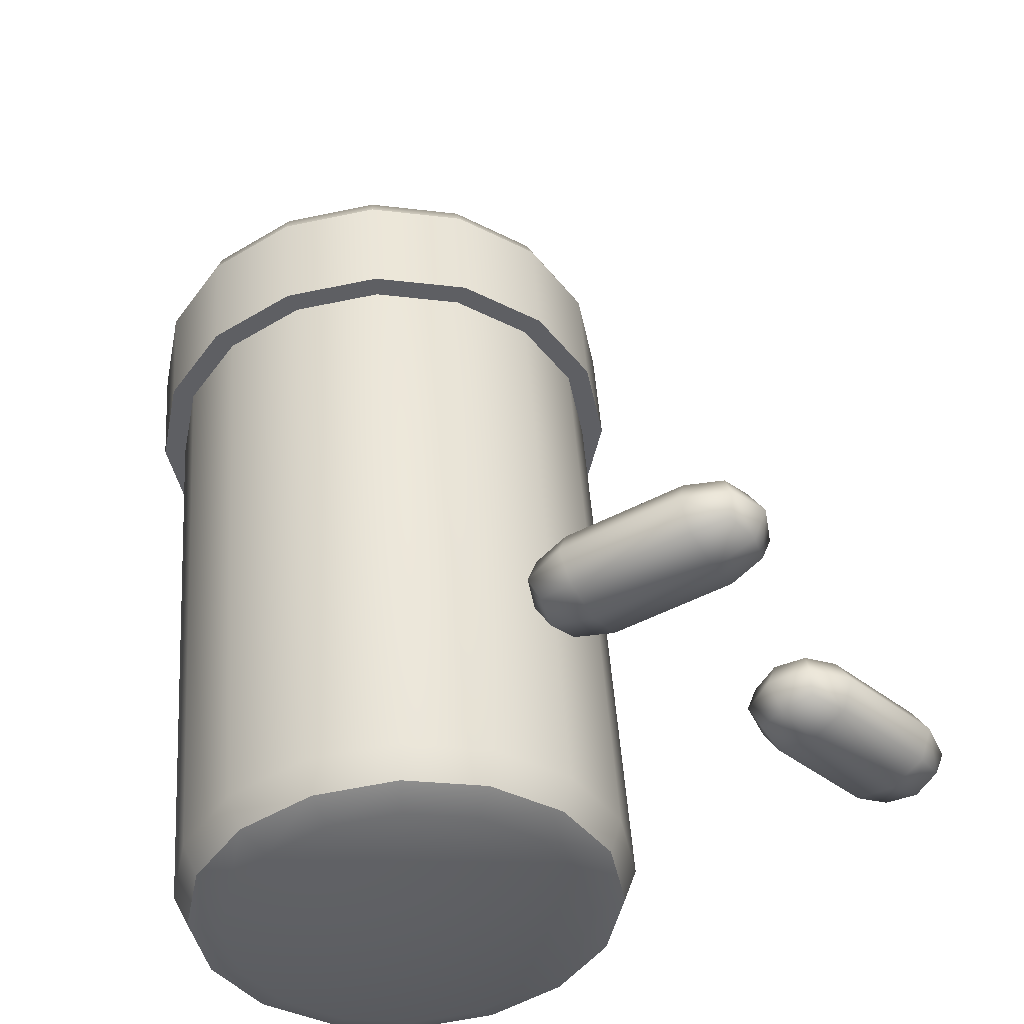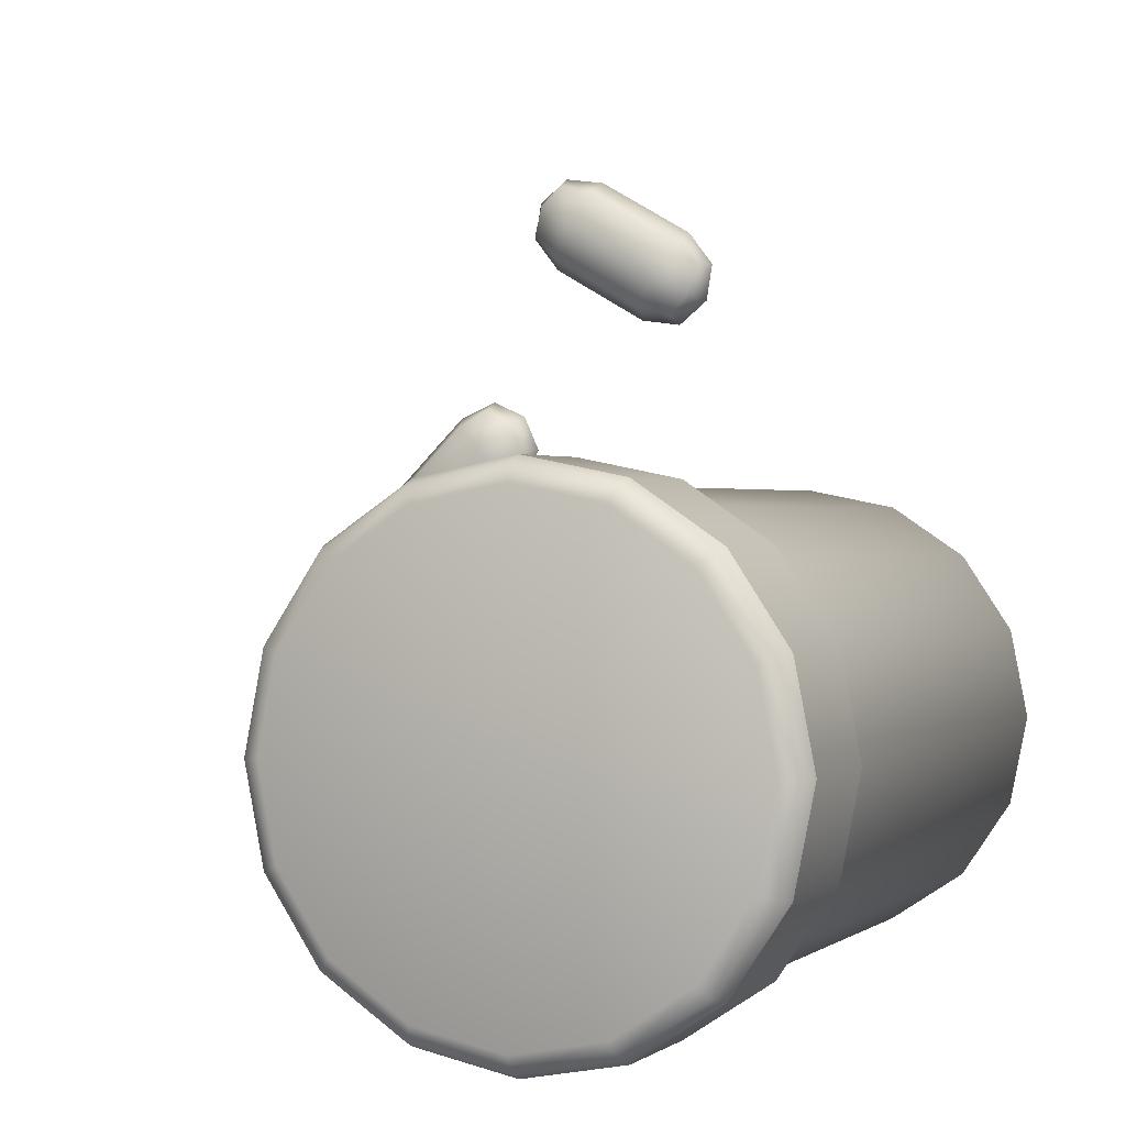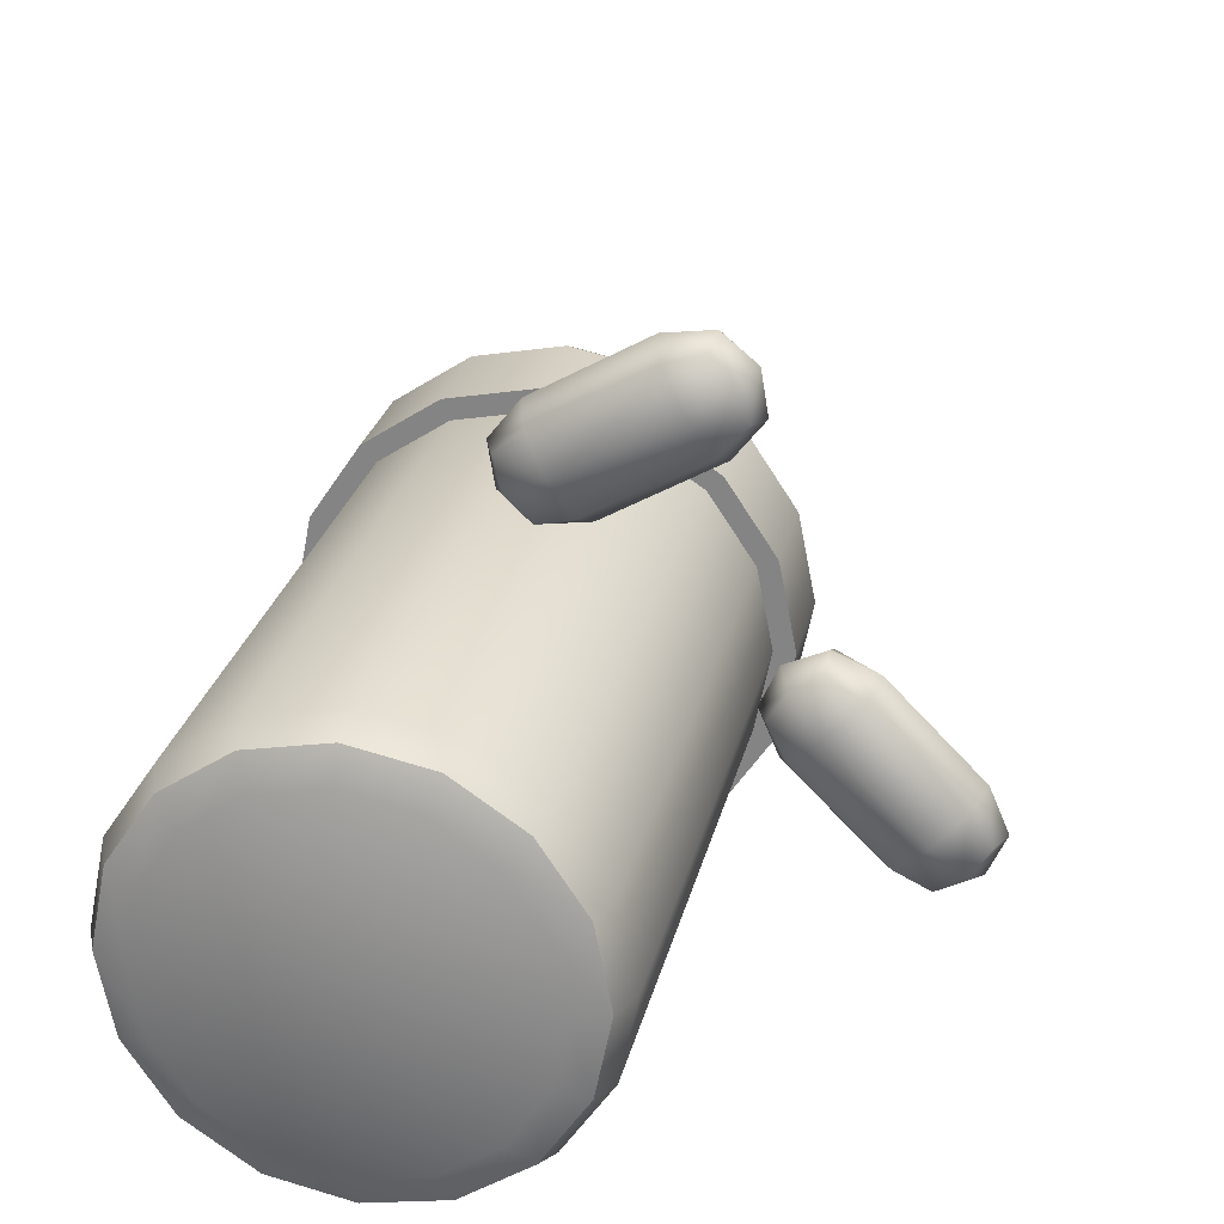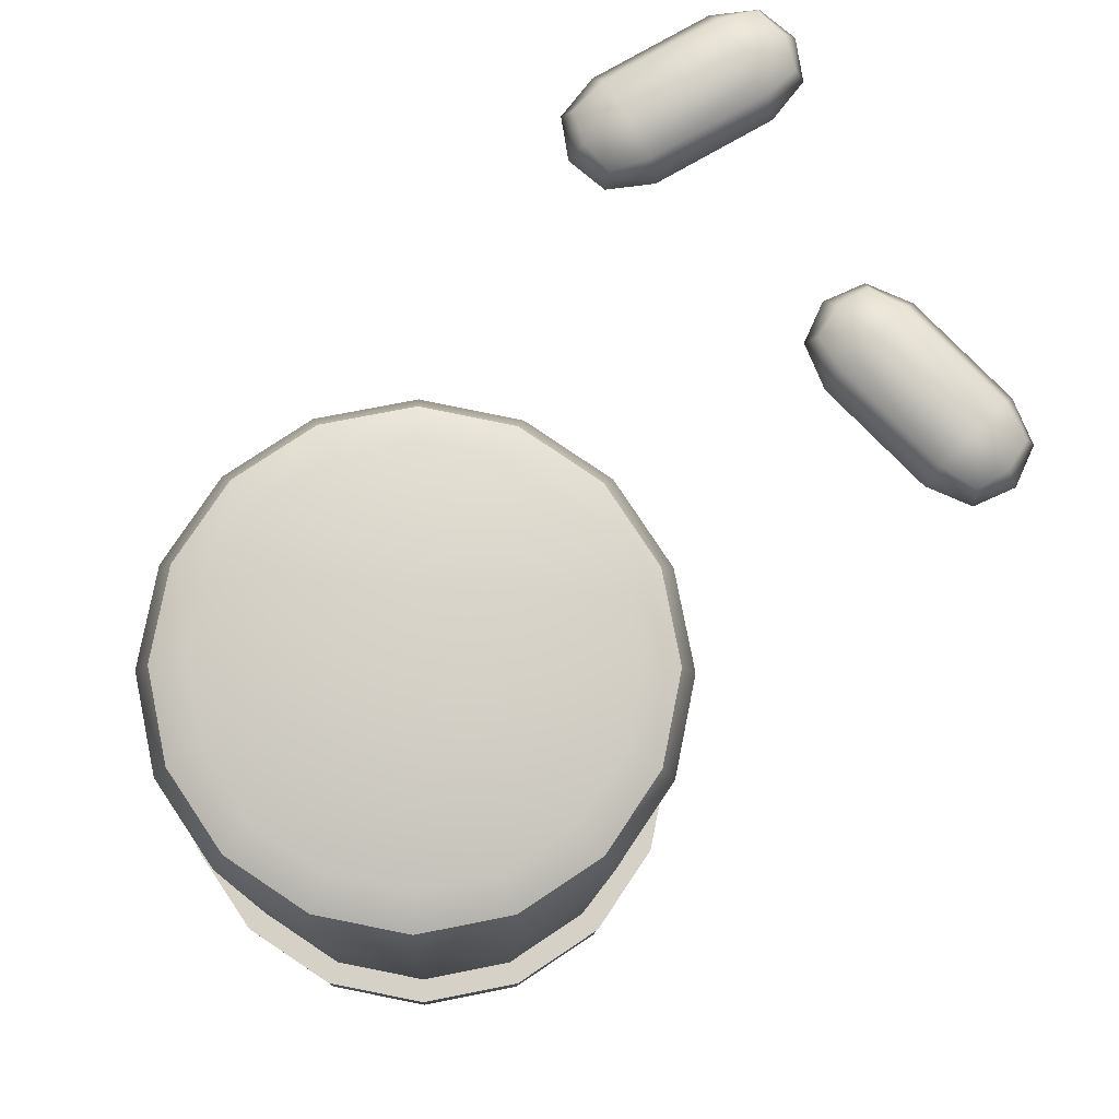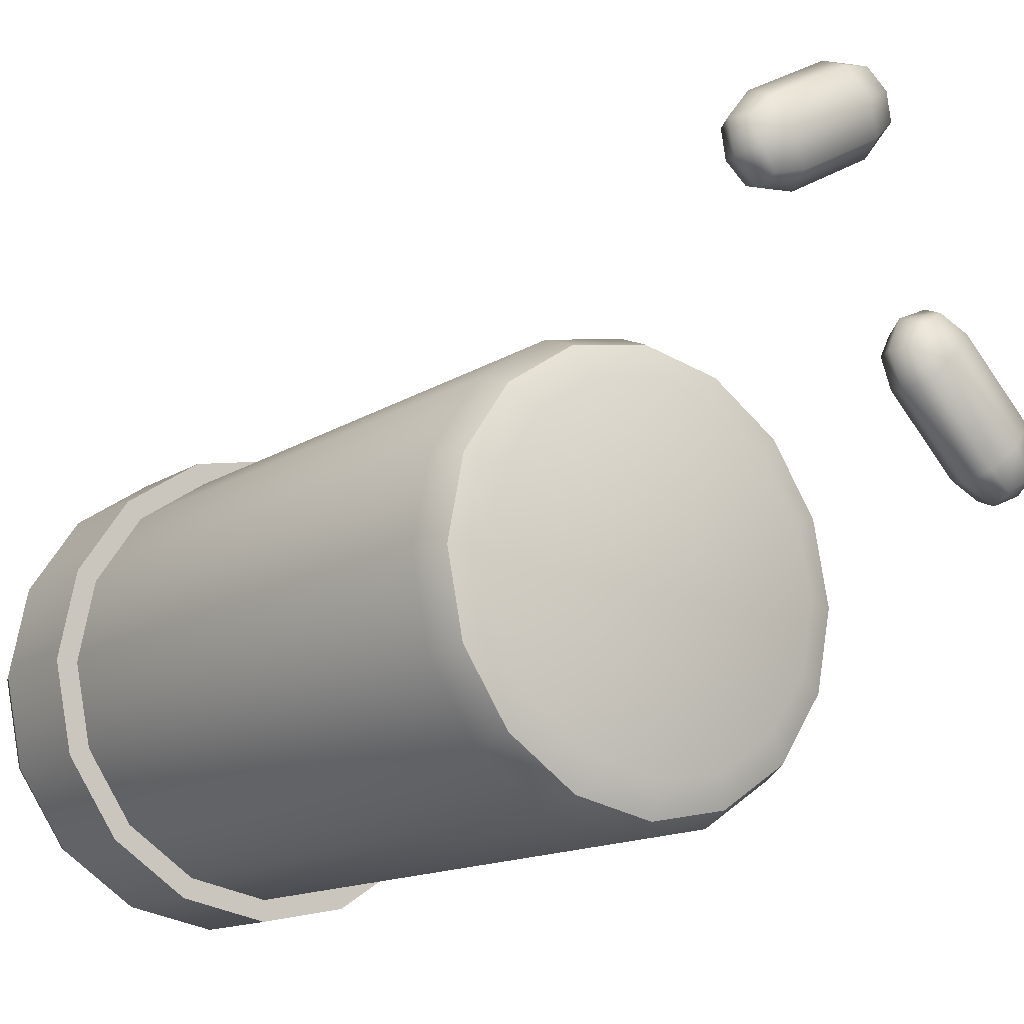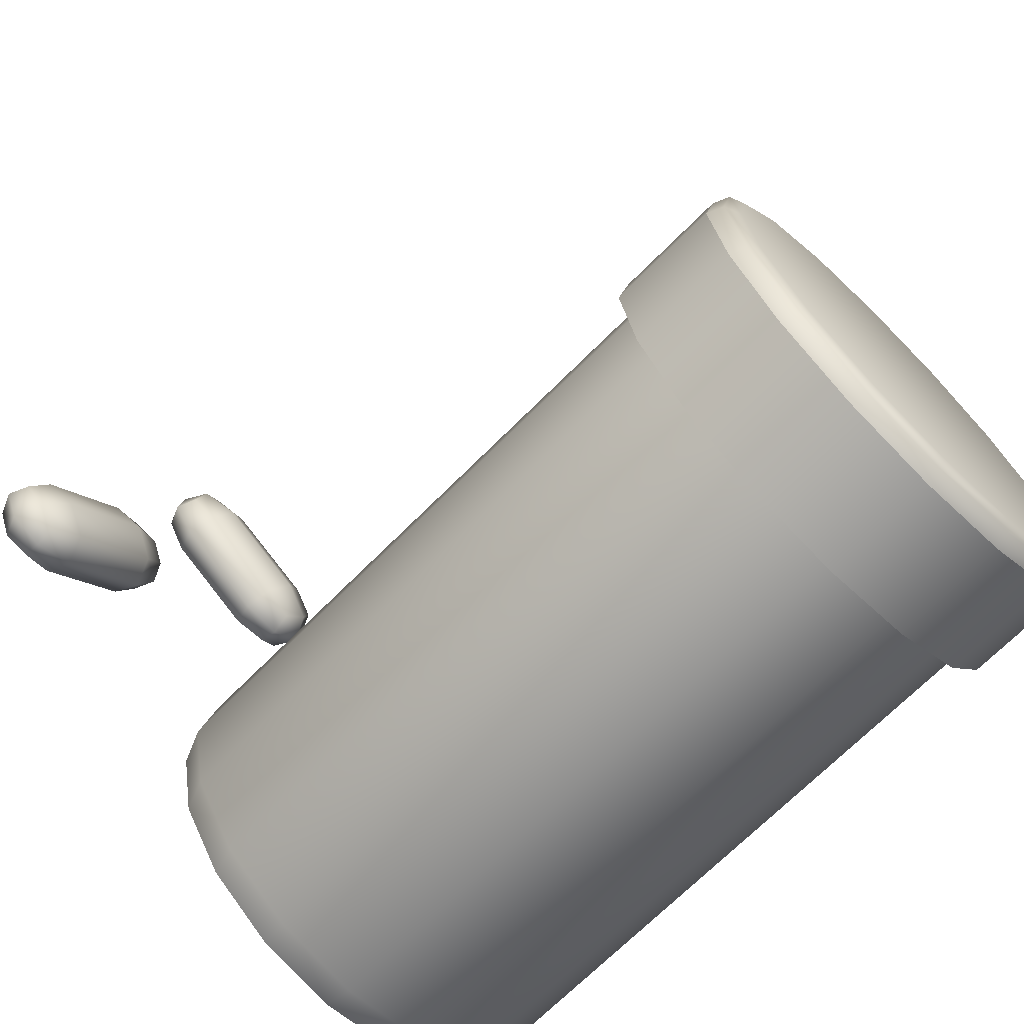
<metadata>
{"format":"obj","ext":"obj","renderer":"f3d","projection":"perspective","resolution":1024,"background":"white","views":[{"elev":47.3,"azim":-3.9,"up":"+Z"},{"elev":0.9,"azim":-156.2,"up":"+Z"},{"elev":26.0,"azim":12.5,"up":"+Z"},{"elev":-10.4,"azim":-2.0,"up":"+Z"},{"elev":-14.4,"azim":-36.1,"up":"+Z"},{"elev":-69.5,"azim":135.2,"up":"+Z"}]}
</metadata>
<code>
o pills_bottle_1
v 0 0.1107 -0.0378
v 0.01447 0.1107 -0.03492
v 0.02673 0.1107 -0.02673
v 0.03492 0.1107 -0.01447
v 0.0378 0.1107 -0
v 0.03492 0.1107 0.01447
v 0.02673 0.1107 0.02673
v 0.01447 0.1107 0.03492
v 0 0.1107 0.0378
v -0.01447 0.1107 0.03492
v -0.02673 0.1107 0.02673
v -0.03492 0.1107 0.01447
v -0.0378 0.1107 -0
v -0.03492 0.1107 -0.01447
v -0.02673 0.1107 -0.02673
v -0.01447 0.1107 -0.03492
v -0 0.001602 -0.03009
v 0 0.009162 -0.0378
v -0 0.003816 -0.03554
v 0.01152 0.001602 -0.0278
v 0.01447 0.009162 -0.03492
v 0.0136 0.003816 -0.03284
v 0.02128 0.001602 -0.02128
v 0.02673 0.009162 -0.02673
v 0.02513 0.003816 -0.02513
v 0.0278 0.001602 -0.01152
v 0.03492 0.009162 -0.01447
v 0.03284 0.003816 -0.0136
v 0.03009 0.001602 -0
v 0.0378 0.009162 -0
v 0.03554 0.003816 -0
v 0.0278 0.001602 0.01152
v 0.03492 0.009162 0.01447
v 0.03284 0.003816 0.0136
v 0.02128 0.001602 0.02128
v 0.02673 0.009162 0.02673
v 0.02513 0.003816 0.02513
v 0.01152 0.001602 0.0278
v 0.01447 0.009162 0.03492
v 0.0136 0.003816 0.03284
v 0 0.001602 0.03009
v 0 0.009162 0.0378
v 0 0.003816 0.03554
v -0.01152 0.001602 0.0278
v -0.01447 0.009162 0.03492
v -0.0136 0.003816 0.03284
v -0.02128 0.001602 0.02128
v -0.02673 0.009162 0.02673
v -0.02513 0.003816 0.02513
v -0.0278 0.001602 0.01152
v -0.03492 0.009162 0.01447
v -0.03284 0.003816 0.0136
v -0.03009 0.001602 -0
v -0.0378 0.009162 -0
v -0.03554 0.003816 -0
v -0.0278 0.001602 -0.01152
v -0.03492 0.009162 -0.01447
v -0.03284 0.003816 -0.0136
v -0.02128 0.001602 -0.02128
v -0.02673 0.009162 -0.02673
v -0.02513 0.003816 -0.02513
v -0.01152 0.001602 -0.0278
v -0.01447 0.009162 -0.03492
v -0.0136 0.003816 -0.03284
v 0 0.1107 -0.04158
v 0.01591 0.1107 -0.03841
v 0.0294 0.1107 -0.0294
v 0.03841 0.1107 -0.01591
v 0.04158 0.1107 -0
v 0.03841 0.1107 0.01591
v 0.0294 0.1107 0.0294
v 0.01591 0.1107 0.03841
v 0 0.1107 0.04158
v -0.01591 0.1107 0.03841
v -0.0294 0.1107 0.0294
v -0.03841 0.1107 0.01591
v -0.04158 0.1107 -0
v -0.03841 0.1107 -0.01591
v -0.0294 0.1107 -0.0294
v -0.01591 0.1107 -0.03841
v 0 0.1296 -0.04158
v 0 0.1334 -0.03773
v 0 0.1323 -0.04045
v 0.01444 0.1334 -0.03485
v 0.01591 0.1296 -0.03841
v 0.01548 0.1323 -0.03737
v 0.02668 0.1334 -0.02668
v 0.0294 0.1296 -0.0294
v 0.0286 0.1323 -0.0286
v 0.03485 0.1334 -0.01444
v 0.03841 0.1296 -0.01591
v 0.03737 0.1323 -0.01548
v 0.03773 0.1334 -0
v 0.04158 0.1296 -0
v 0.04045 0.1323 -0
v 0.03485 0.1334 0.01444
v 0.03841 0.1296 0.01591
v 0.03737 0.1323 0.01548
v 0.02668 0.1334 0.02668
v 0.0294 0.1296 0.0294
v 0.0286 0.1323 0.0286
v 0.01444 0.1334 0.03485
v 0.01591 0.1296 0.03841
v 0.01548 0.1323 0.03737
v 0 0.1334 0.03773
v 0 0.1296 0.04158
v 0 0.1323 0.04045
v -0.01444 0.1334 0.03485
v -0.01591 0.1296 0.03841
v -0.01548 0.1323 0.03737
v -0.02668 0.1334 0.02668
v -0.0294 0.1296 0.0294
v -0.0286 0.1323 0.0286
v -0.03485 0.1334 0.01444
v -0.03841 0.1296 0.01591
v -0.03737 0.1323 0.01548
v -0.03773 0.1334 -0
v -0.04158 0.1296 -0
v -0.04045 0.1323 -0
v -0.03485 0.1334 -0.01444
v -0.03841 0.1296 -0.01591
v -0.03737 0.1323 -0.01548
v -0.02668 0.1334 -0.02668
v -0.0294 0.1296 -0.0294
v -0.0286 0.1323 -0.0286
v -0.01444 0.1334 -0.03485
v -0.01591 0.1296 -0.03841
v -0.01548 0.1323 -0.03737
v 0.05445 0.002709 0.04548
v 0.05445 0.009709 0.04548
v 0.07566 0.002709 0.02426
v 0.07566 0.009709 0.02426
v 0.06152 0.002709 0.05255
v 0.06152 0.009709 0.05255
v 0.08274 0.002709 0.03133
v 0.08274 0.009709 0.03133
v 0.05746 0.001742 0.04052
v 0.0529 0.006209 0.04548
v 0.0707 0.01068 0.02727
v 0.07566 0.006209 0.02271
v 0.07997 0.001942 0.02702
v 0.07997 0.01048 0.02702
v 0.08428 0.006209 0.03133
v 0.07973 0.001742 0.03629
v 0.06648 0.01068 0.04954
v 0.06152 0.006209 0.0541
v 0.05721 0.001942 0.04979
v 0.05721 0.01048 0.04979
v 0.0707 0.001742 0.02727
v 0.05746 0.01068 0.04052
v 0.06648 0.001742 0.04954
v 0.07973 0.01068 0.03629
v 0.06908 0.006209 0.0255
v 0.0816 0.006209 0.0254
v 0.0681 0.006209 0.05131
v 0.05559 0.006209 0.05141
v 0.06189 6.2e-05 0.0451
v 0.06189 0.01236 0.0451
v 0.07529 0.01236 0.0317
v 0.07529 6.2e-05 0.0317
v 0.0815 0.006209 0.03791
v 0.05568 0.006209 0.0389
v 0.02594 0.002709 0.06865
v 0.02594 0.009709 0.06865
v 0.05192 0.002709 0.08365
v 0.05192 0.009709 0.08365
v 0.02094 0.002709 0.07731
v 0.02094 0.009709 0.07731
v 0.04692 0.002709 0.09231
v 0.04692 0.009709 0.09231
v 0.0315 0.001742 0.07027
v 0.02553 0.006209 0.06715
v 0.04773 0.01068 0.07963
v 0.05341 0.006209 0.08324
v 0.05037 0.001942 0.08852
v 0.05037 0.01048 0.08852
v 0.04732 0.006209 0.0938
v 0.04135 0.001742 0.09069
v 0.02512 0.01068 0.08132
v 0.01944 0.006209 0.07771
v 0.02249 0.001942 0.07243
v 0.02249 0.01048 0.07243
v 0.04773 0.001742 0.07963
v 0.0315 0.01068 0.07027
v 0.02512 0.001742 0.08132
v 0.04135 0.01068 0.09069
v 0.04902 0.006209 0.07761
v 0.05236 0.006209 0.08967
v 0.02383 0.006209 0.08334
v 0.0205 0.006209 0.07128
v 0.02822 6.2e-05 0.07574
v 0.02822 0.01236 0.07574
v 0.04463 0.01236 0.08521
v 0.04463 6.2e-05 0.08521
v 0.04024 0.006209 0.09282
v 0.03261 0.006209 0.06814
f 63 16 1 18
f 24 3 4 27
f 27 4 5 30
f 30 5 6 33
f 33 6 7 36
f 36 7 8 39
f 39 8 9 42
f 42 9 10 45
f 45 10 11 48
f 48 11 12 51
f 51 12 13 54
f 54 13 14 57
f 57 14 15 60
f 60 15 16 63
f 16 15 79 80
f 21 2 3 24
f 18 1 2 21
f 18 21 22 19
f 19 22 20 17
f 21 24 25 22
f 22 25 23 20
f 24 27 28 25
f 25 28 26 23
f 27 30 31 28
f 28 31 29 26
f 30 33 34 31
f 31 34 32 29
f 33 36 37 34
f 34 37 35 32
f 36 39 40 37
f 37 40 38 35
f 39 42 43 40
f 40 43 41 38
f 42 45 46 43
f 43 46 44 41
f 45 48 49 46
f 46 49 47 44
f 48 51 52 49
f 49 52 50 47
f 51 54 55 52
f 52 55 53 50
f 54 57 58 55
f 55 58 56 53
f 57 60 61 58
f 58 61 59 56
f 60 63 64 61
f 61 64 62 59
f 63 18 19 64
f 64 19 17 62
f 17 20 62
f 80 79 124 127
f 9 8 72 73
f 2 1 65 66
f 1 16 80 65
f 10 9 73 74
f 3 2 66 67
f 11 10 74 75
f 4 3 67 68
f 12 11 75 76
f 5 4 68 69
f 13 12 76 77
f 6 5 69 70
f 14 13 77 78
f 7 6 70 71
f 15 14 78 79
f 8 7 71 72
f 65 80 127 81
f 73 72 103 106
f 74 73 106 109
f 84 126 123 87
f 67 66 85 88
f 75 74 109 112
f 68 67 88 91
f 76 75 112 115
f 69 68 91 94
f 77 76 115 118
f 70 69 94 97
f 78 77 118 121
f 71 70 97 100
f 79 78 121 124
f 72 71 100 103
f 85 81 83 86
f 86 83 82 84
f 88 85 86 89
f 89 86 84 87
f 91 88 89 92
f 92 89 87 90
f 94 91 92 95
f 95 92 90 93
f 97 94 95 98
f 98 95 93 96
f 100 97 98 101
f 101 98 96 99
f 103 100 101 104
f 104 101 99 102
f 106 103 104 107
f 107 104 102 105
f 109 106 107 110
f 110 107 105 108
f 112 109 110 113
f 113 110 108 111
f 115 112 113 116
f 116 113 111 114
f 118 115 116 119
f 119 116 114 117
f 121 118 119 122
f 122 119 117 120
f 124 121 122 125
f 125 122 120 123
f 127 124 125 128
f 128 125 123 126
f 81 127 128 83
f 83 128 126 82
f 66 65 81 85
f 137 162 153 149
f 153 139 132 140
f 149 153 140 131
f 131 140 154 141
f 140 132 142 154
f 154 142 136 143
f 141 154 143 135
f 162 150 139 153
f 144 161 155 151
f 155 145 134 146
f 151 155 146 133
f 133 146 156 147
f 146 134 148 156
f 156 148 130 138
f 147 156 138 129
f 161 152 145 155
f 149 160 157 137
f 157 151 133 147
f 137 157 147 129
f 160 144 151 157
f 152 159 158 145
f 158 150 130 148
f 145 158 148 134
f 136 142 159 152
f 142 132 139 159
f 131 141 160 149
f 141 135 144 160
f 135 143 161 144
f 143 136 152 161
f 129 138 162 137
f 138 130 150 162
f 159 139 150 158
f 171 196 187 183
f 187 173 166 174
f 183 187 174 165
f 165 174 188 175
f 174 166 176 188
f 188 176 170 177
f 175 188 177 169
f 196 184 173 187
f 178 195 189 185
f 189 179 168 180
f 185 189 180 167
f 167 180 190 181
f 180 168 182 190
f 190 182 164 172
f 181 190 172 163
f 195 186 179 189
f 183 194 191 171
f 191 185 167 181
f 171 191 181 163
f 194 178 185 191
f 186 193 192 179
f 192 184 164 182
f 179 192 182 168
f 170 176 193 186
f 176 166 173 193
f 165 175 194 183
f 175 169 178 194
f 169 177 195 178
f 177 170 186 195
f 163 172 196 171
f 172 164 184 196
f 193 173 184 192
f 87 123 120 90
f 90 120 117 93
f 93 117 114 96
f 96 114 111 99
f 99 111 108 102
f 102 108 105
f 126 84 82
f 62 20 23 59
f 59 23 26 56
f 56 26 29 53
f 53 29 32 50
f 50 32 35 47
f 47 35 38 44
f 44 38 41

</code>
